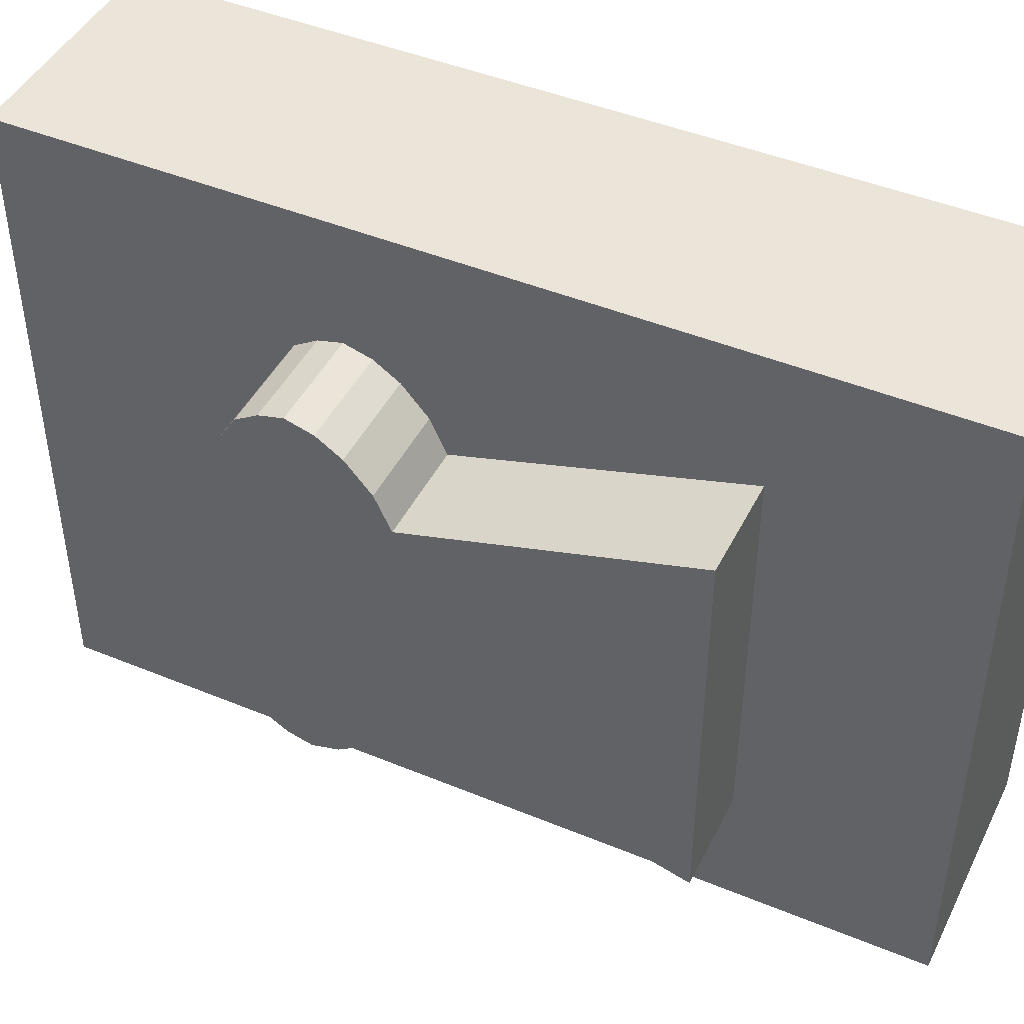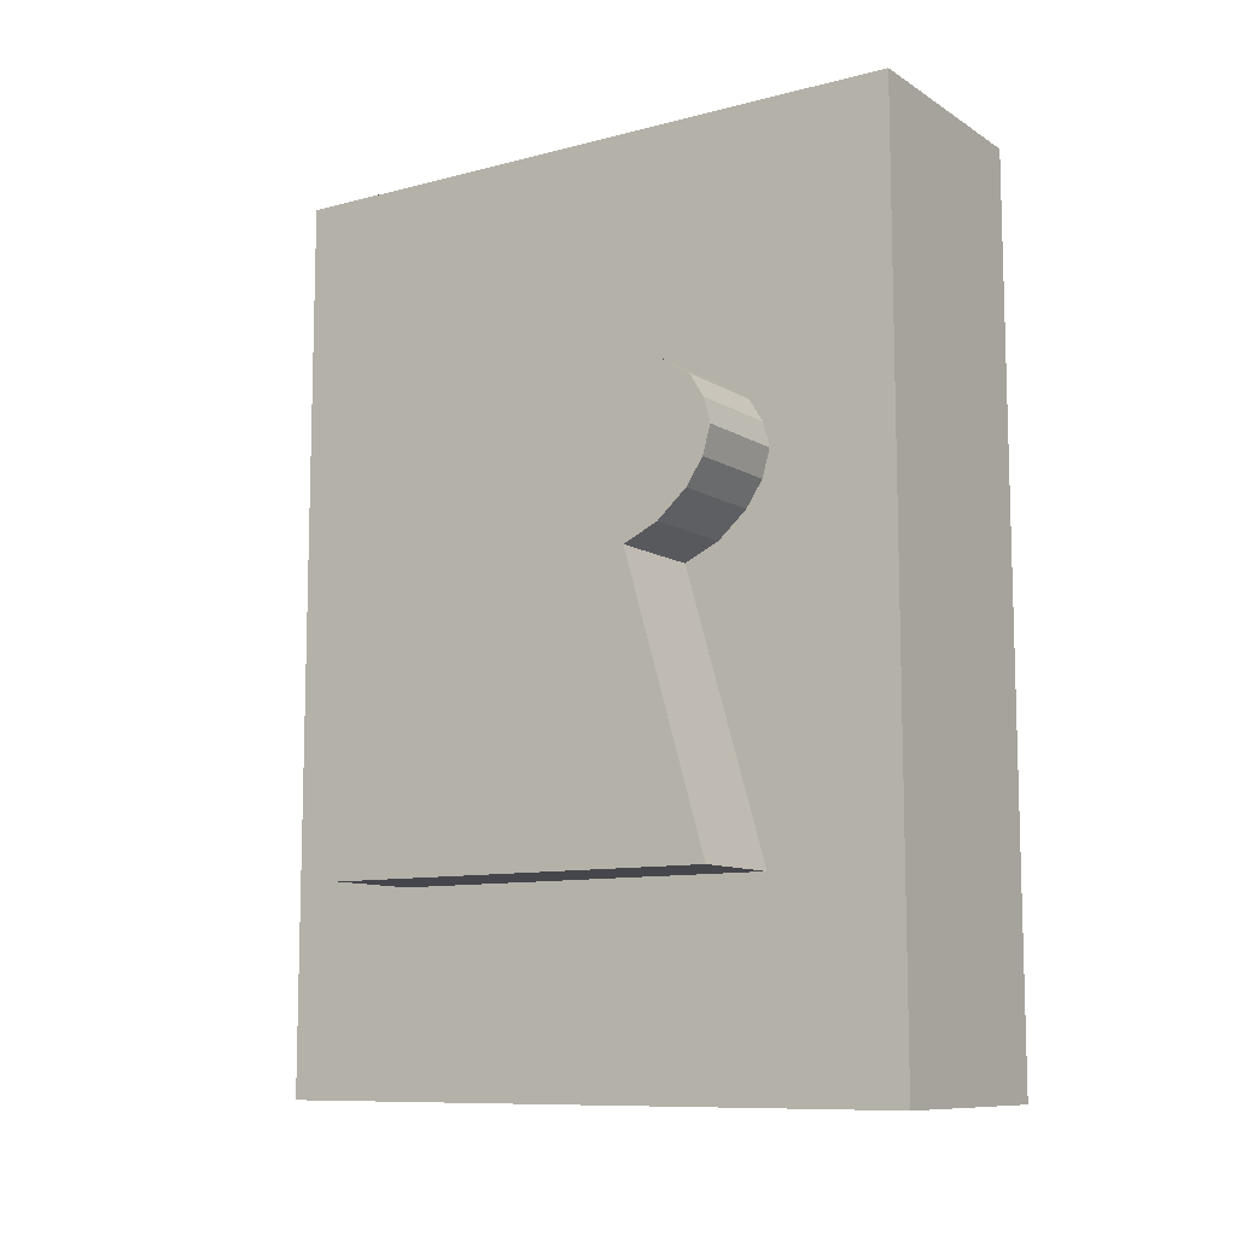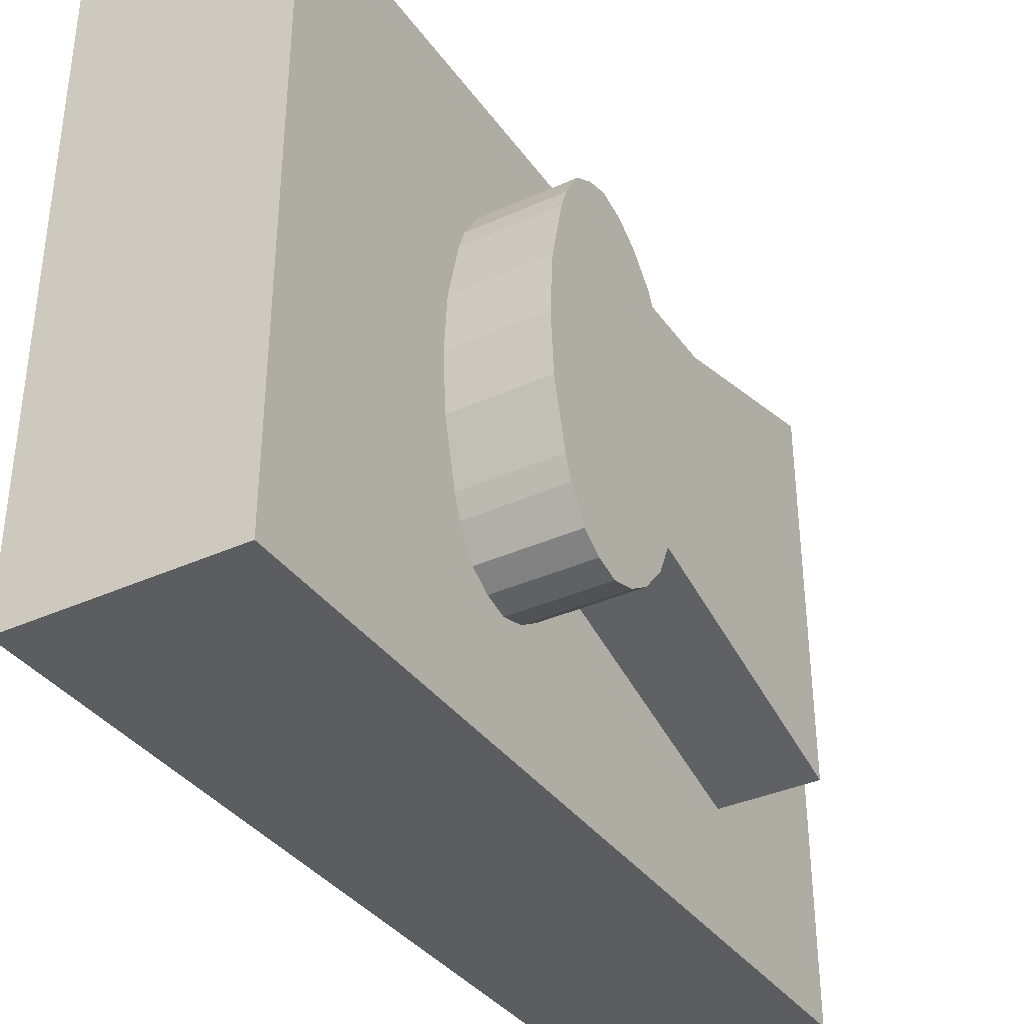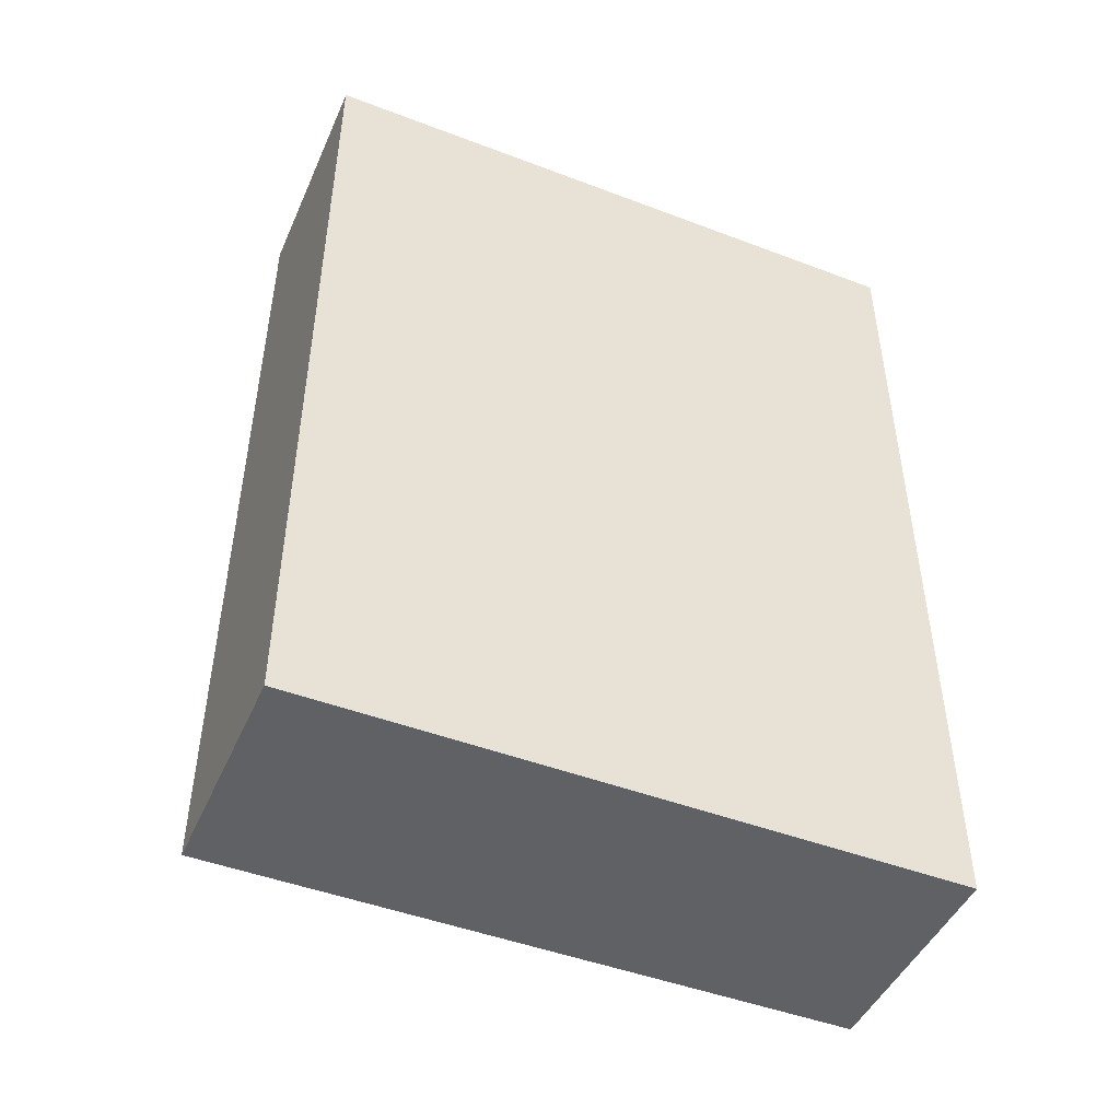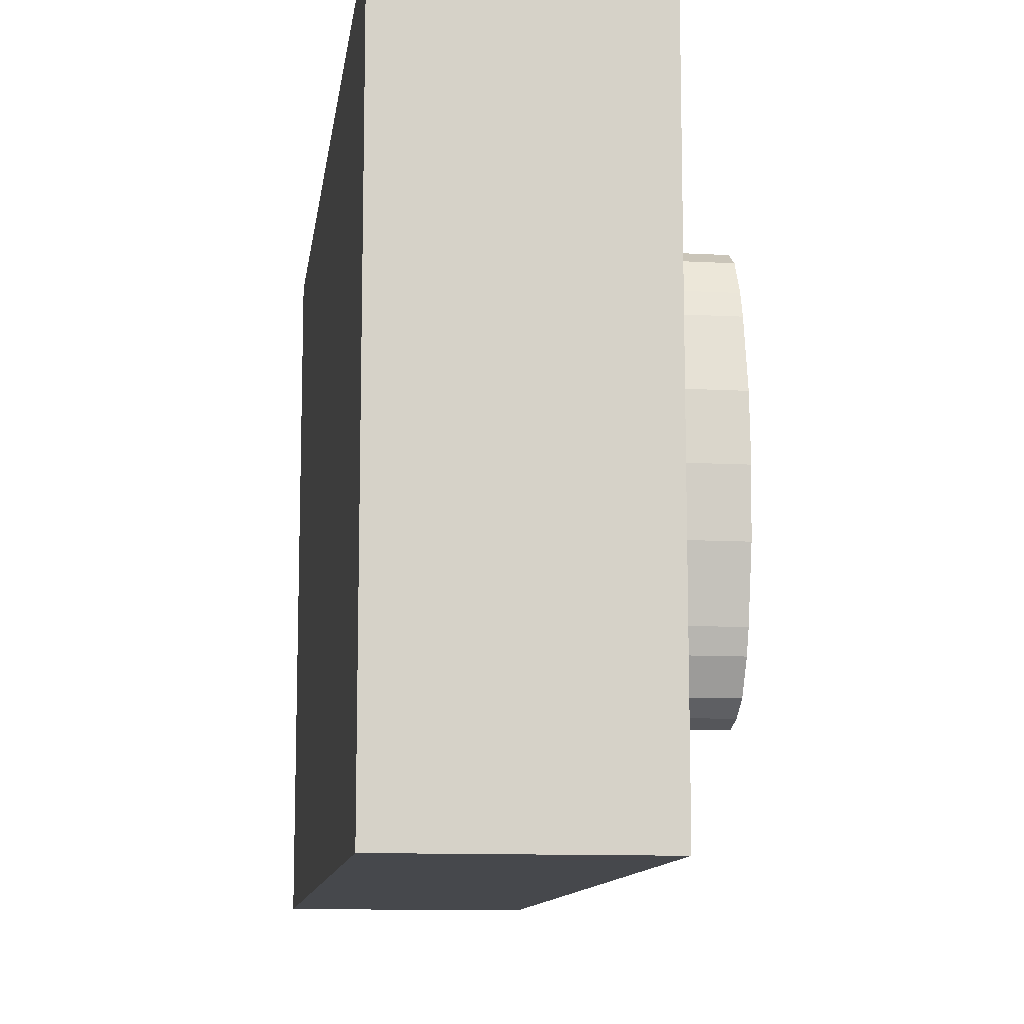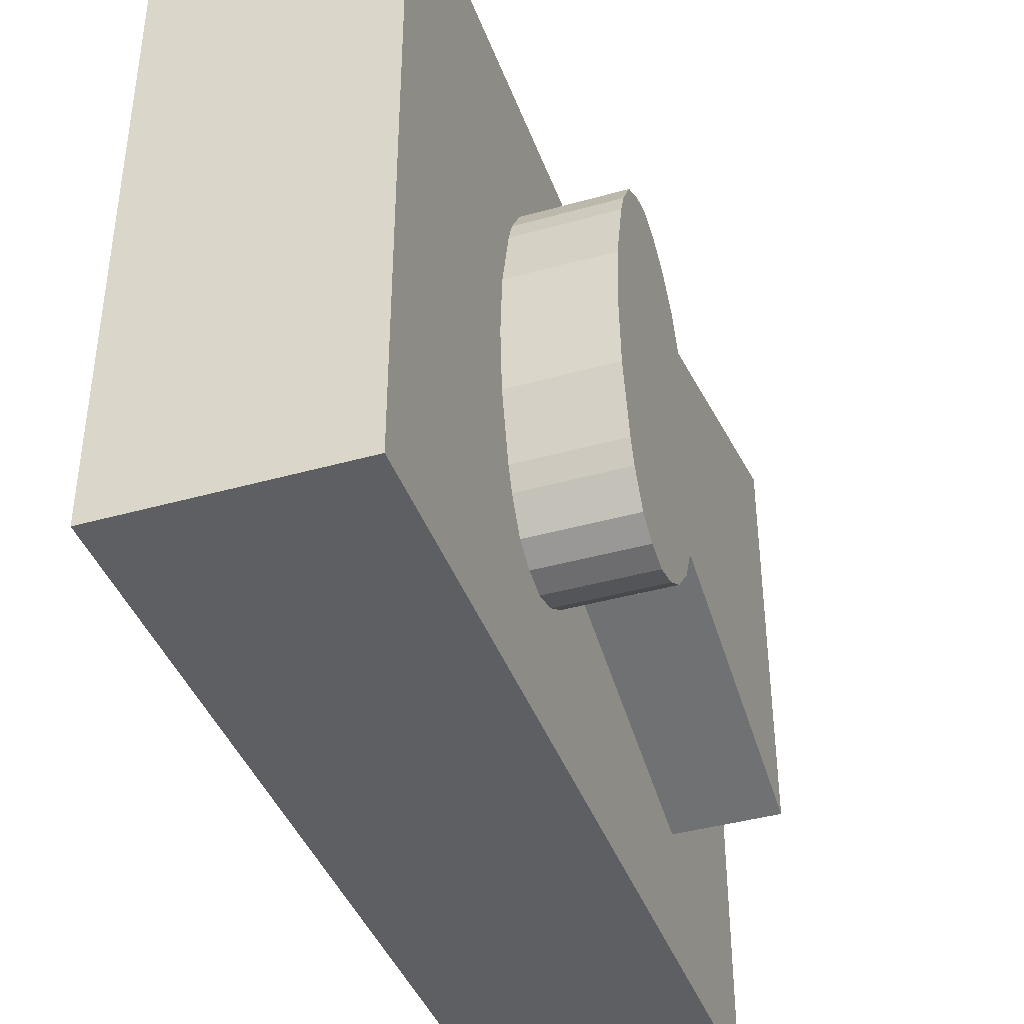
<metadata>
{"format":"obj","ext":"obj","renderer":"f3d","projection":"perspective","resolution":1024,"background":"white","views":[{"elev":45.3,"azim":-64.5,"up":"+Z"},{"elev":-10.1,"azim":-56.4,"up":"+Y"},{"elev":-36.1,"azim":-149.2,"up":"+Z"},{"elev":-46.9,"azim":66.7,"up":"+Y"},{"elev":-11.3,"azim":172.5,"up":"+Z"},{"elev":-40.5,"azim":-160.9,"up":"+Z"}]}
</metadata>
<code>
o Cube.001
v -0.2398 1.819 -0.1807
v -0.2398 1.819 0.1611
v -0.2398 1.775 0.3445
v -0.2398 1.775 -0.3641
v -0.2398 1.752 0.4067
v -0.2398 1.752 -0.4262
v -0.2398 1.698 0.4929
v -0.2398 1.698 -0.5125
v -0.2398 1.636 0.5315
v -0.2398 1.636 -0.5511
v -0.2398 1.569 0.5495
v -0.2398 1.569 -0.5691
v -0.2398 1.494 0.5282
v -0.2398 1.494 -0.5478
v -0.2398 1.425 0.4826
v -0.2398 1.425 -0.5022
v -0.2398 1.355 0.4021
v -0.2398 1.355 -0.4216
v -0.2398 1.311 0.3072
v -0.2398 1.311 -0.3267
v -0.2398 0.5493 0.5293
v 0.3737 2.46 0.8898
v 0.3737 2.46 -0.9094
v -0.2606 2.46 -0.9094
v 0.3737 0.004635 -0.9094
v 0.3737 0.004635 0.8898
v -0.2606 0.004635 0.8898
v -0.2606 0.004635 -0.9094
v -0.2606 2.46 0.8898
v -0.5354 1.775 -0.3641
v -0.5354 1.775 0.3445
v -0.5354 1.819 0.1611
v -0.2398 1.831 -0.009788
v -0.5354 1.752 0.4067
v -0.5354 1.698 0.4929
v -0.5354 1.752 -0.4262
v -0.5354 1.636 0.5315
v -0.5354 1.698 -0.5125
v -0.5354 1.569 -0.5691
v -0.5354 1.569 0.5495
v -0.5354 1.494 0.5282
v -0.5354 1.425 0.4826
v -0.5354 1.494 -0.5478
v -0.5354 1.355 0.4021
v -0.5354 1.425 -0.5022
v -0.5354 1.311 0.3072
v -0.5354 1.355 -0.4216
v -0.5354 0.5493 0.5293
v -0.5354 1.311 -0.3267
v -0.5354 1.819 -0.1807
v -0.5354 1.831 -0.009788
v -0.5354 1.636 -0.5511
v -0.5354 0.5493 -0.5489
v -0.2398 0.5493 -0.5489
f 22 23 24
f 25 26 27
f 24 28 27
f 29 27 26
f 22 26 25
f 23 25 28
f 30 31 32
f 34 31 30
f 35 34 36
f 37 35 38
f 39 40 37
f 41 40 39
f 42 41 43
f 44 42 45
f 46 44 47
f 48 46 49
f 50 32 51
f 20 49 47
f 3 31 34
f 4 30 50
f 9 37 40
f 10 52 38
f 15 42 44
f 21 48 53
f 16 45 43
f 54 53 49
f 5 34 35
f 6 36 30
f 11 40 41
f 33 51 32
f 17 44 46
f 12 39 52
f 1 50 51
f 2 32 31
f 18 47 45
f 7 35 37
f 8 38 36
f 13 41 42
f 19 46 48
f 14 43 39
f 29 22 24
f 28 25 27
f 29 24 27
f 22 29 26
f 23 22 25
f 24 23 28
f 50 30 32
f 36 34 30
f 38 35 36
f 52 37 38
f 52 39 37
f 43 41 39
f 45 42 43
f 47 44 45
f 49 46 47
f 53 48 49
f 18 20 47
f 5 3 34
f 1 4 50
f 11 9 40
f 8 10 38
f 17 15 44
f 54 21 53
f 14 16 43
f 20 54 49
f 7 5 35
f 4 6 30
f 13 11 41
f 2 33 32
f 19 17 46
f 10 12 52
f 33 1 51
f 3 2 31
f 16 18 45
f 9 7 37
f 6 8 36
f 15 13 42
f 21 19 48
f 12 14 39

</code>
